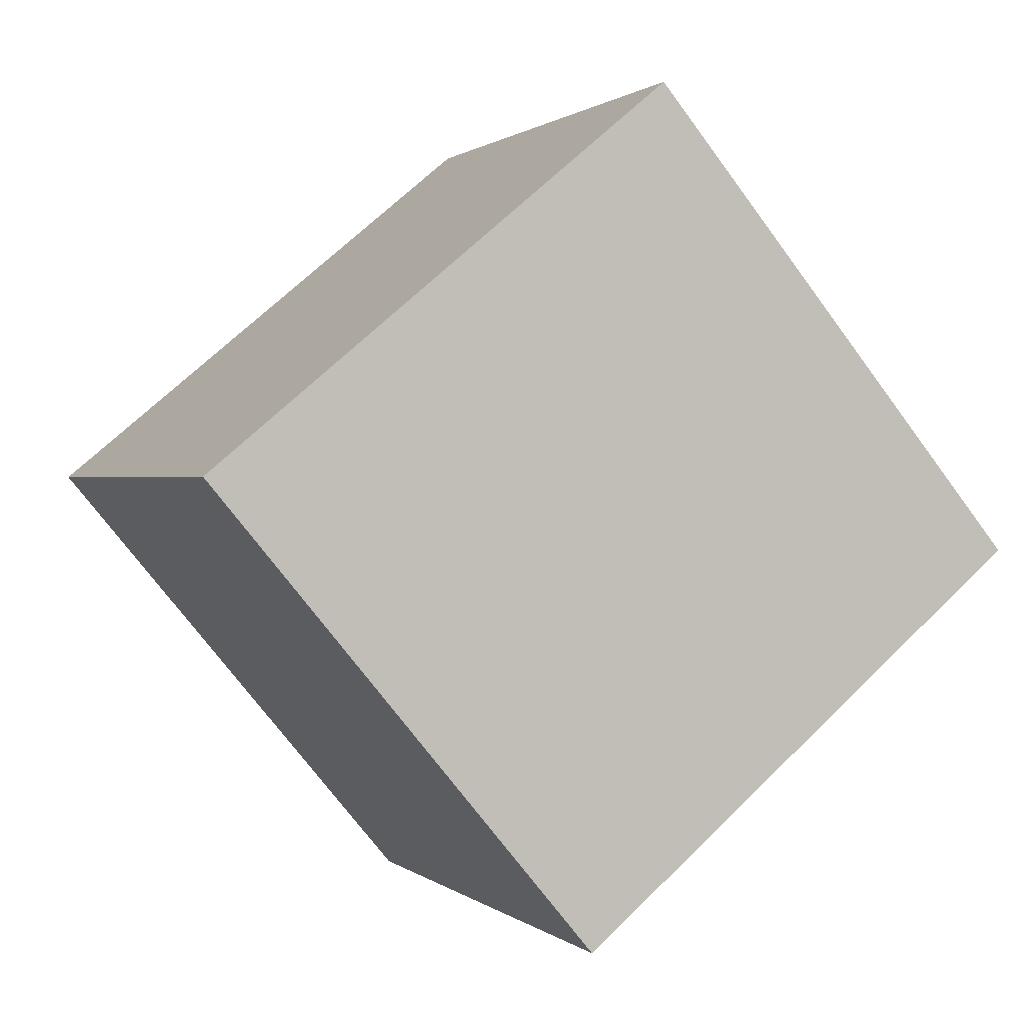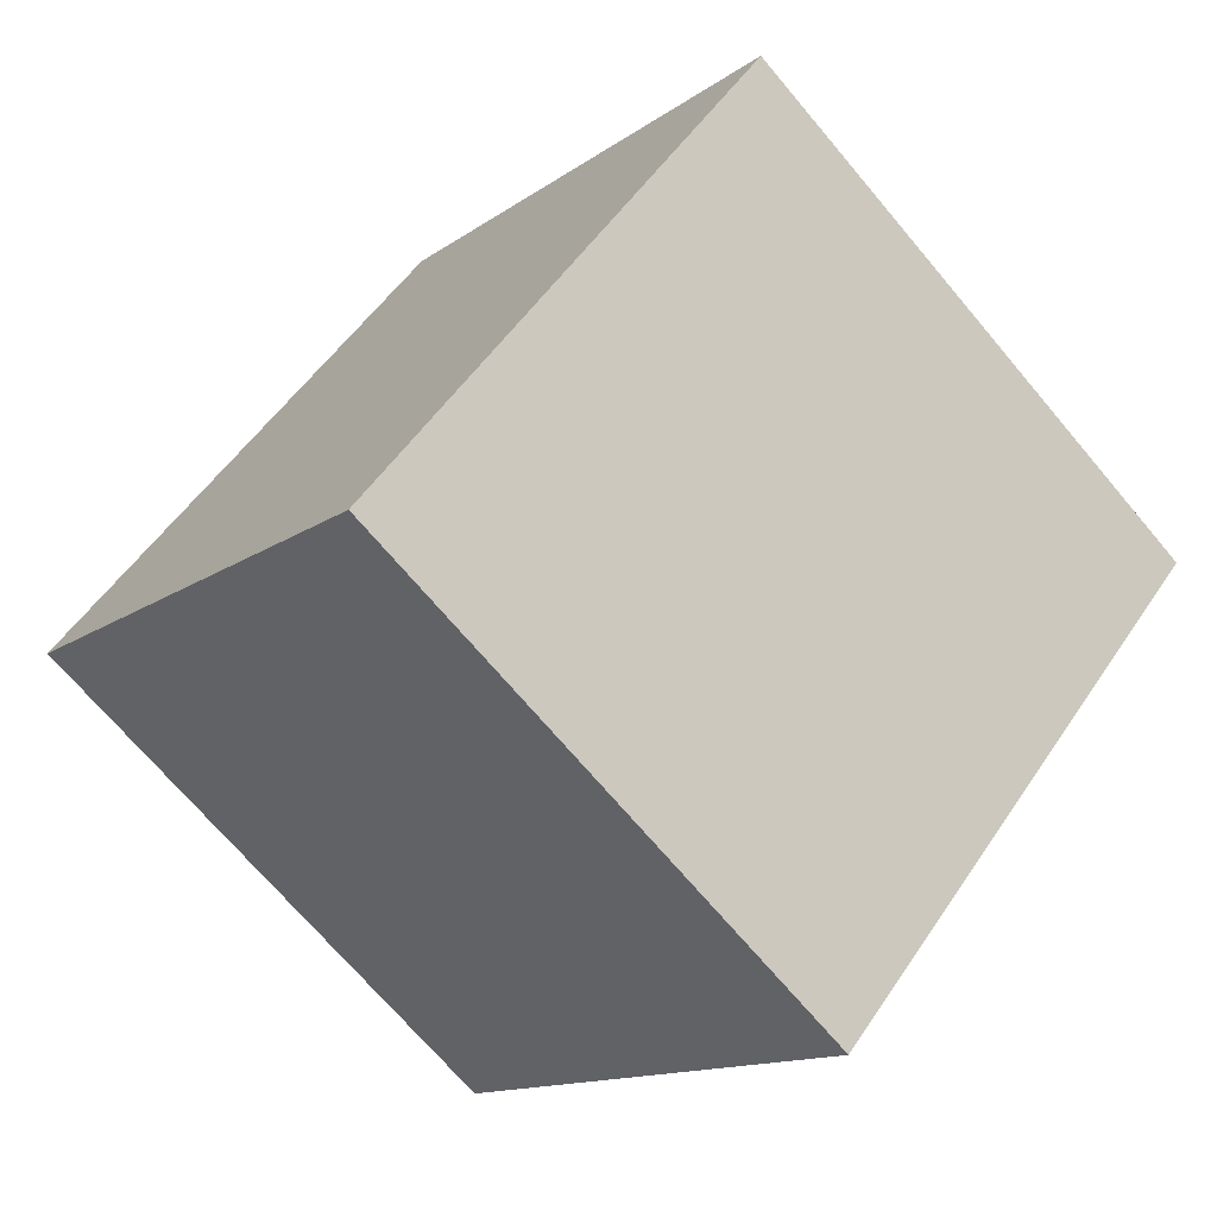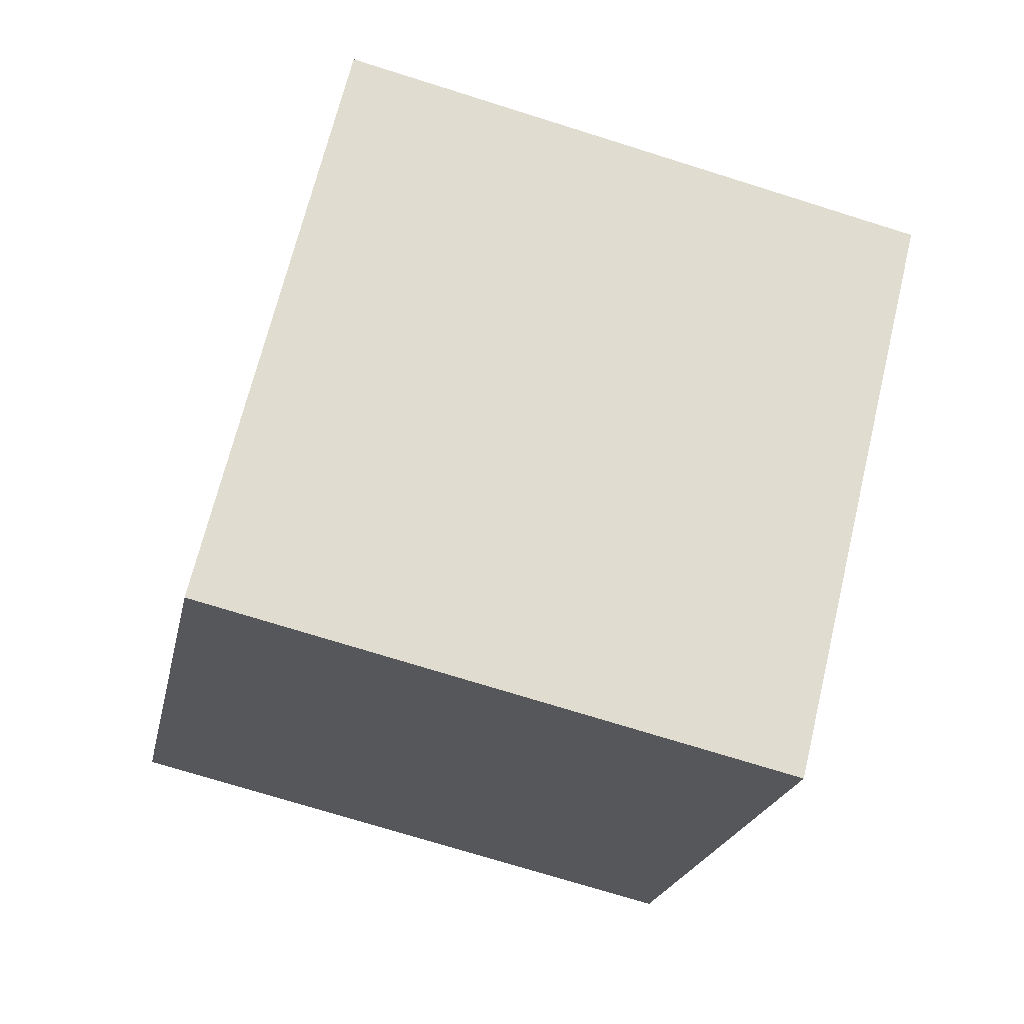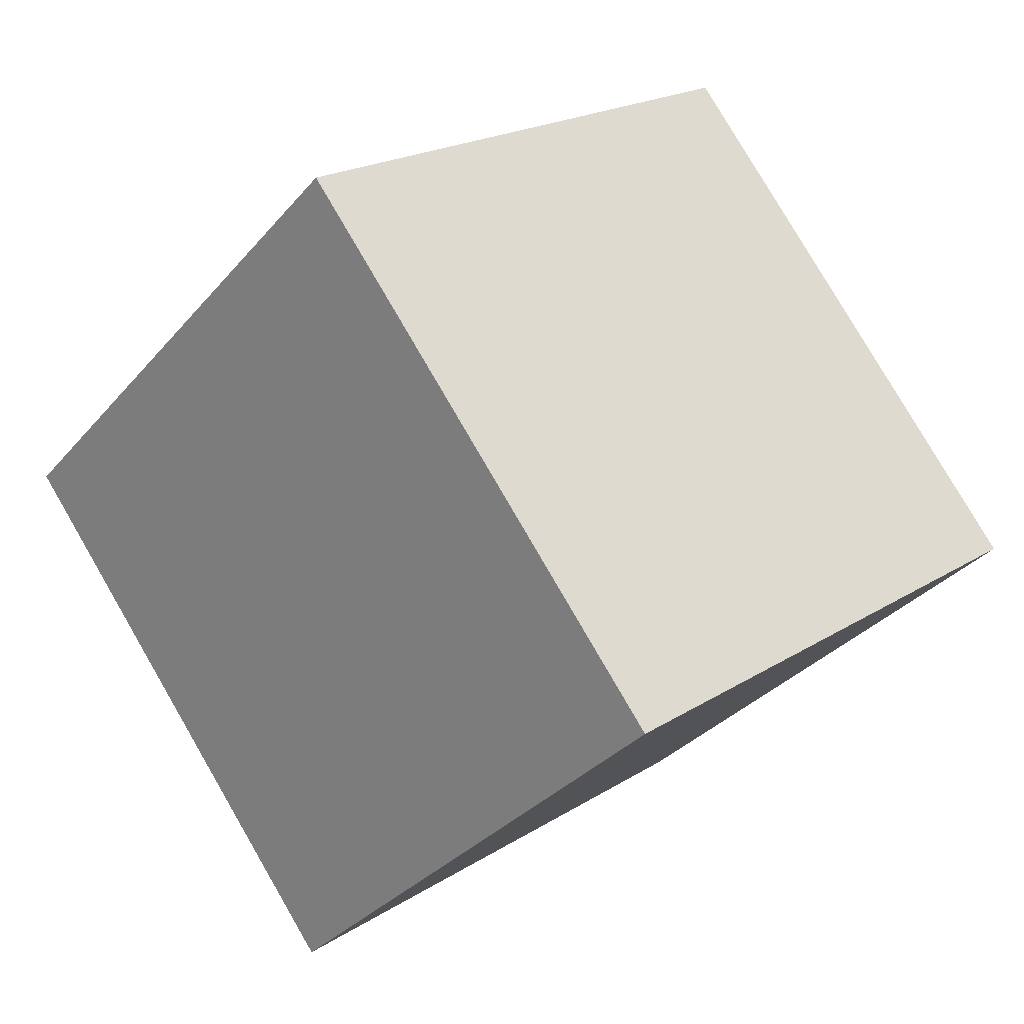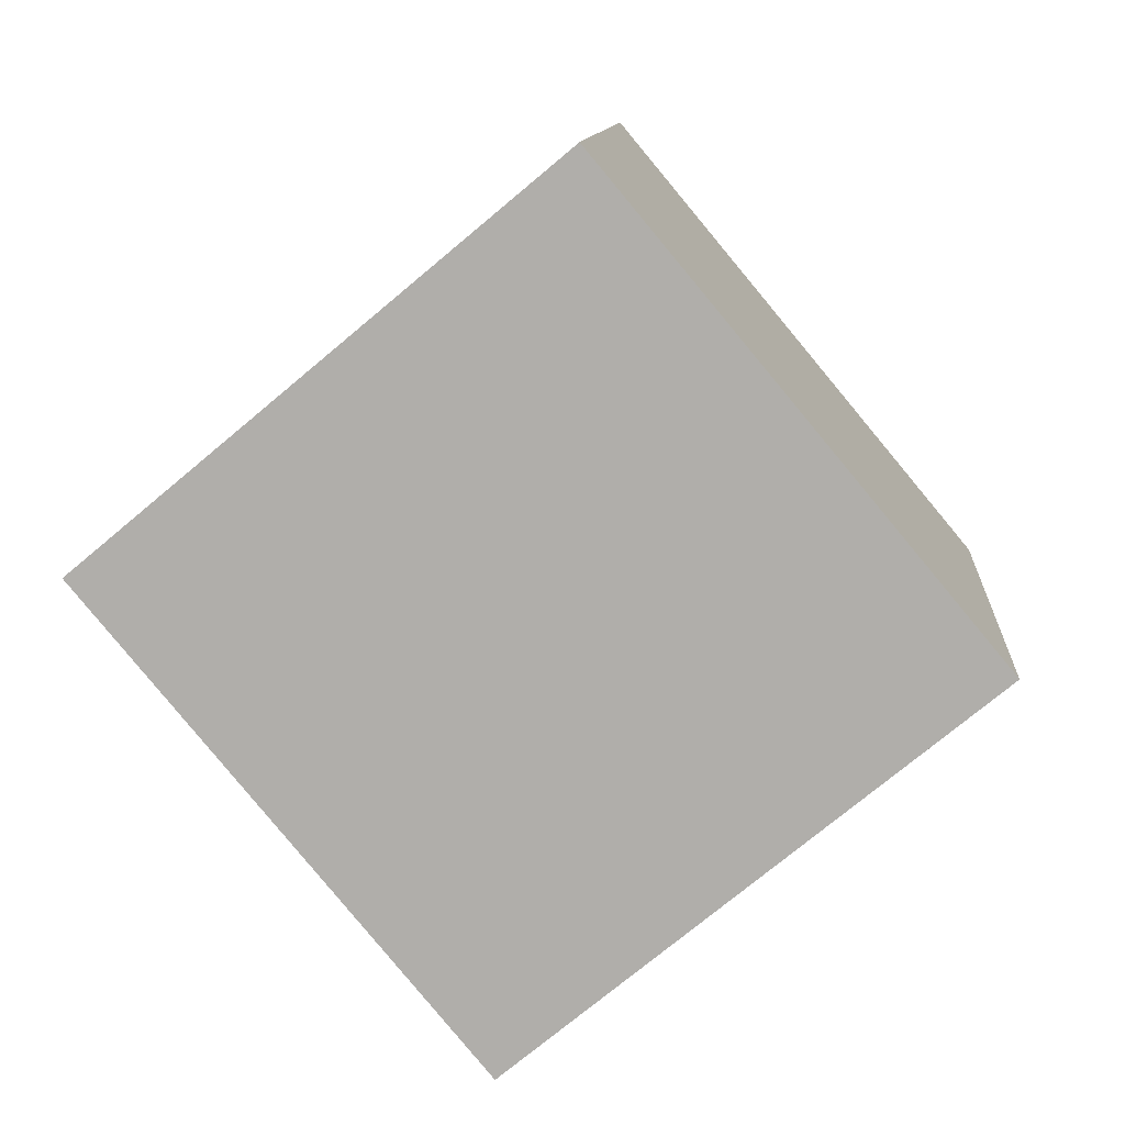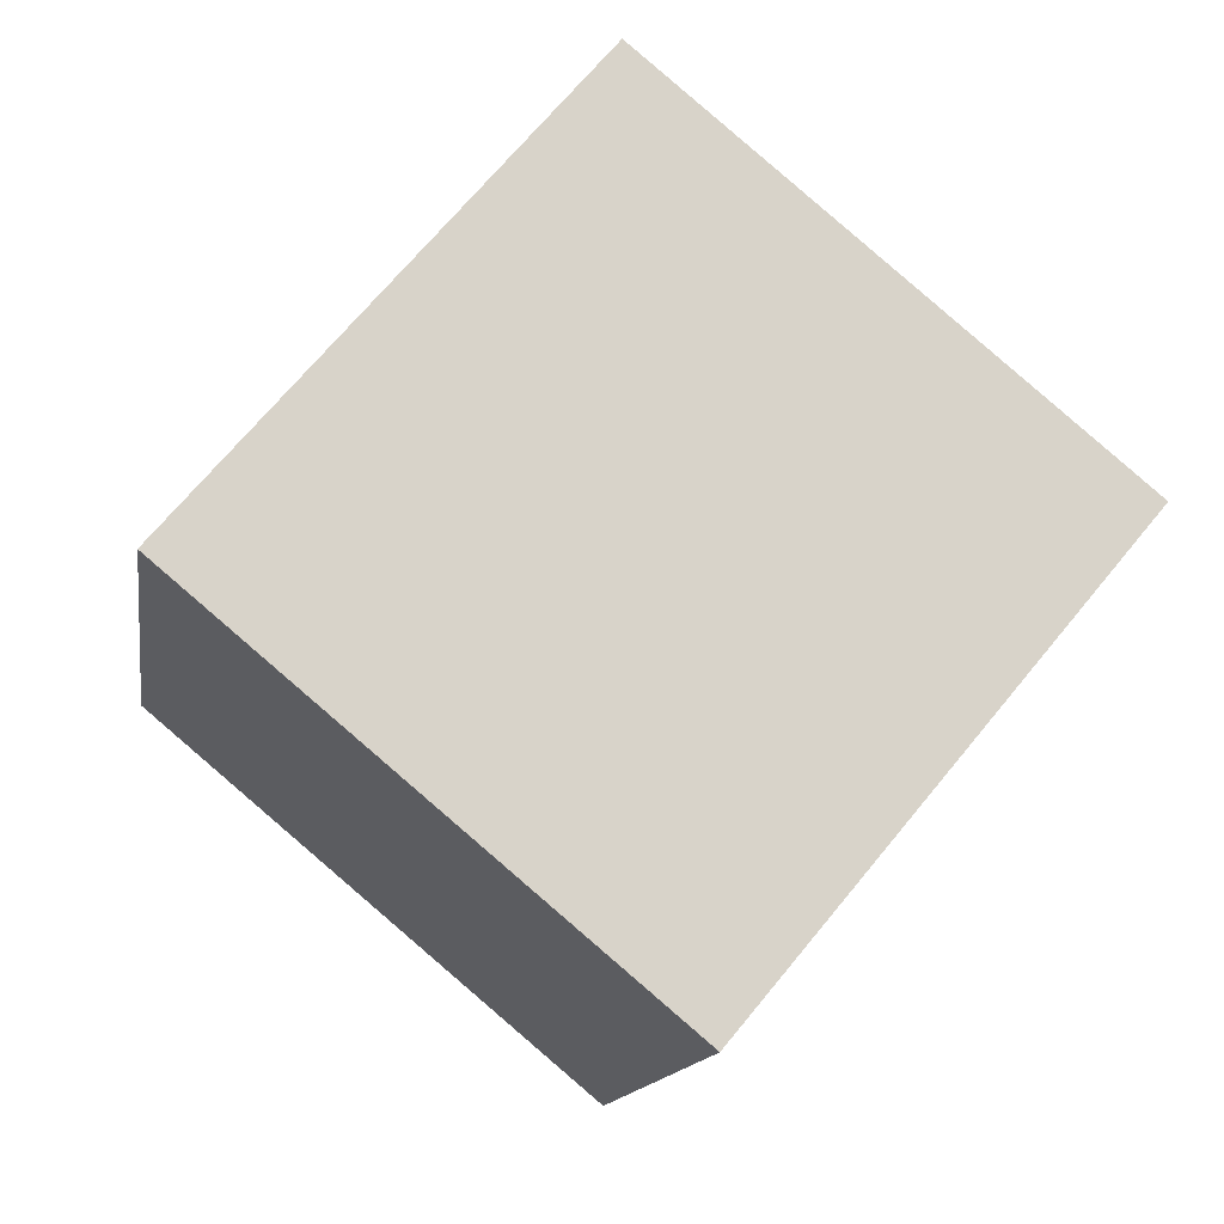
<metadata>
{"format":"obj","ext":"obj","renderer":"f3d","projection":"perspective","resolution":1024,"background":"white","views":[{"elev":0.8,"azim":68.2,"up":"+Z"},{"elev":-13.5,"azim":-122.6,"up":"+Y"},{"elev":-72.1,"azim":162.6,"up":"+Y"},{"elev":79.5,"azim":-120.2,"up":"+Y"},{"elev":11.4,"azim":94.5,"up":"+Y"},{"elev":-13.8,"azim":-98.6,"up":"+Z"}]}
</metadata>
<code>
v 0.7201 0.4855 -0.3617
v 0.7188 0.7925 -0.1053
v 0.7199 0.5362 0.2017
v 0.7201 0.4855 -0.3617
v 0.7199 0.5362 0.2017
v 0.7212 0.2291 -0.05469
v 0.3201 0.4839 -0.3617
v 0.3212 0.2275 -0.05469
v 0.3199 0.5345 0.2017
v 0.3201 0.4839 -0.3617
v 0.3199 0.5345 0.2017
v 0.3188 0.7909 -0.1053
v 0.7201 0.4855 -0.3617
v 0.3201 0.4839 -0.3617
v 0.3188 0.7909 -0.1053
v 0.7201 0.4855 -0.3617
v 0.3188 0.7909 -0.1053
v 0.7188 0.7925 -0.1053
v 0.7188 0.7925 -0.1053
v 0.3188 0.7909 -0.1053
v 0.3199 0.5345 0.2017
v 0.7188 0.7925 -0.1053
v 0.3199 0.5345 0.2017
v 0.7199 0.5362 0.2017
v 0.7199 0.5362 0.2017
v 0.3199 0.5345 0.2017
v 0.3212 0.2275 -0.05469
v 0.7199 0.5362 0.2017
v 0.3212 0.2275 -0.05469
v 0.7212 0.2291 -0.05469
v 0.3201 0.4839 -0.3617
v 0.7201 0.4855 -0.3617
v 0.7212 0.2291 -0.05469
v 0.3201 0.4839 -0.3617
v 0.7212 0.2291 -0.05469
v 0.3212 0.2275 -0.05469
f 1 2 3
f 4 5 6
f 7 8 9
f 10 11 12
f 13 14 15
f 16 17 18
f 19 20 21
f 22 23 24
f 25 26 27
f 28 29 30
f 31 32 33
f 34 35 36

</code>
